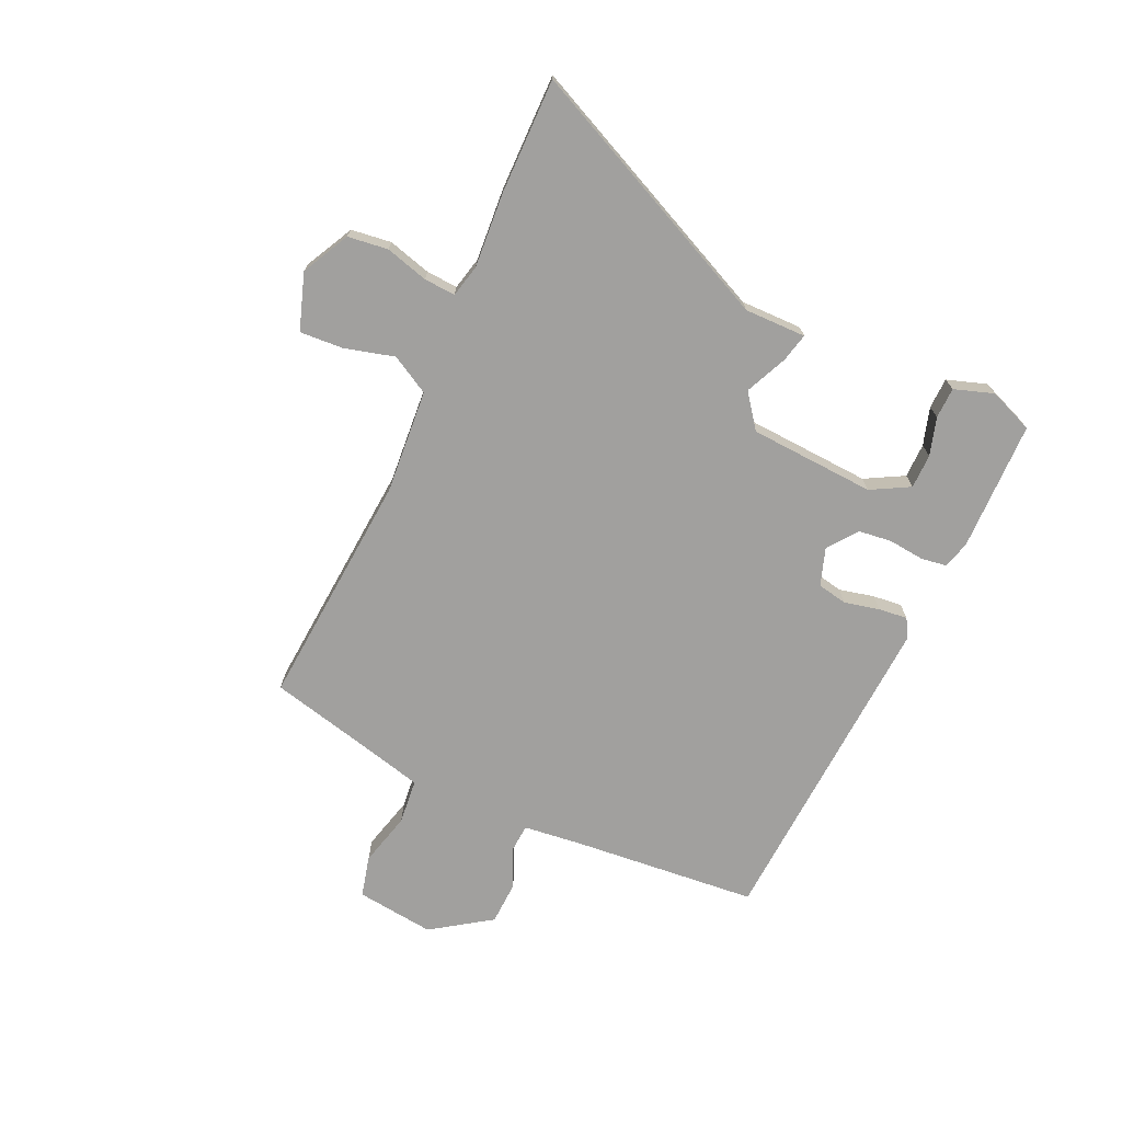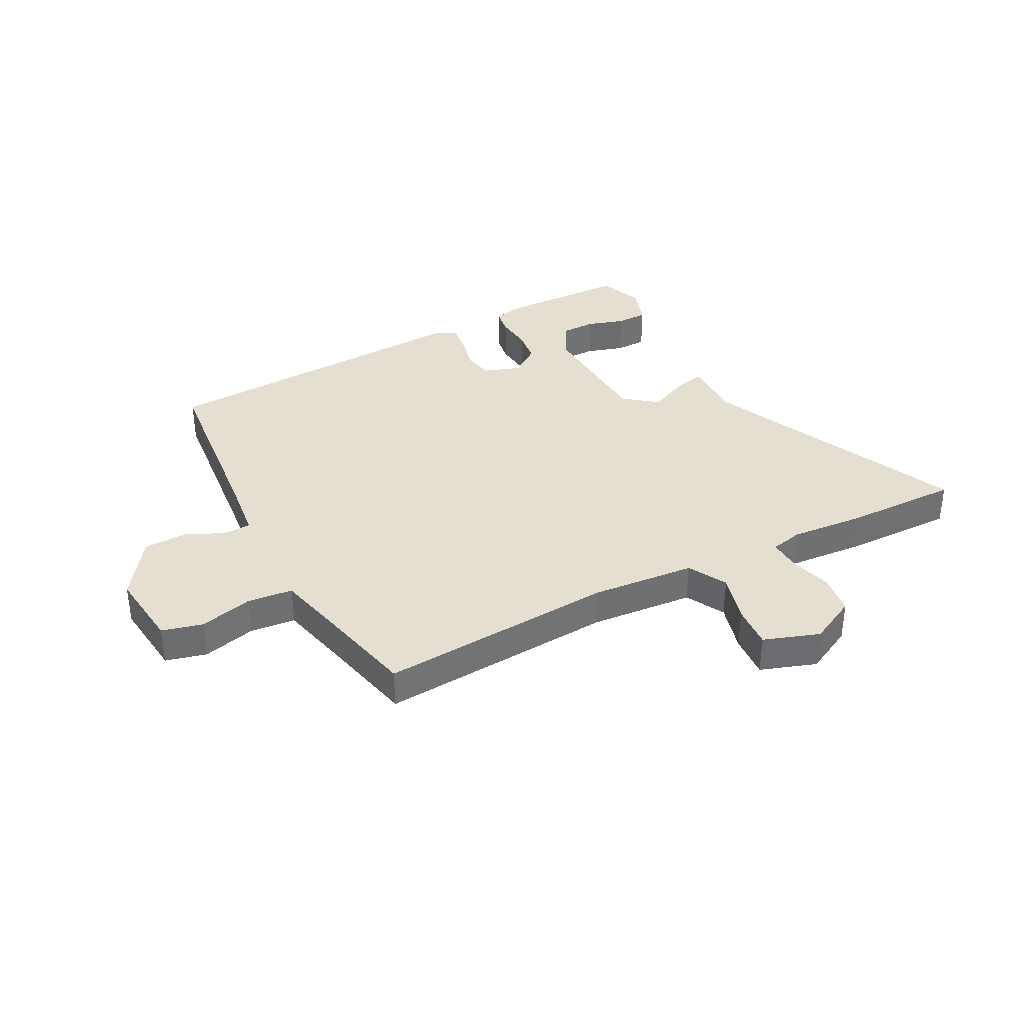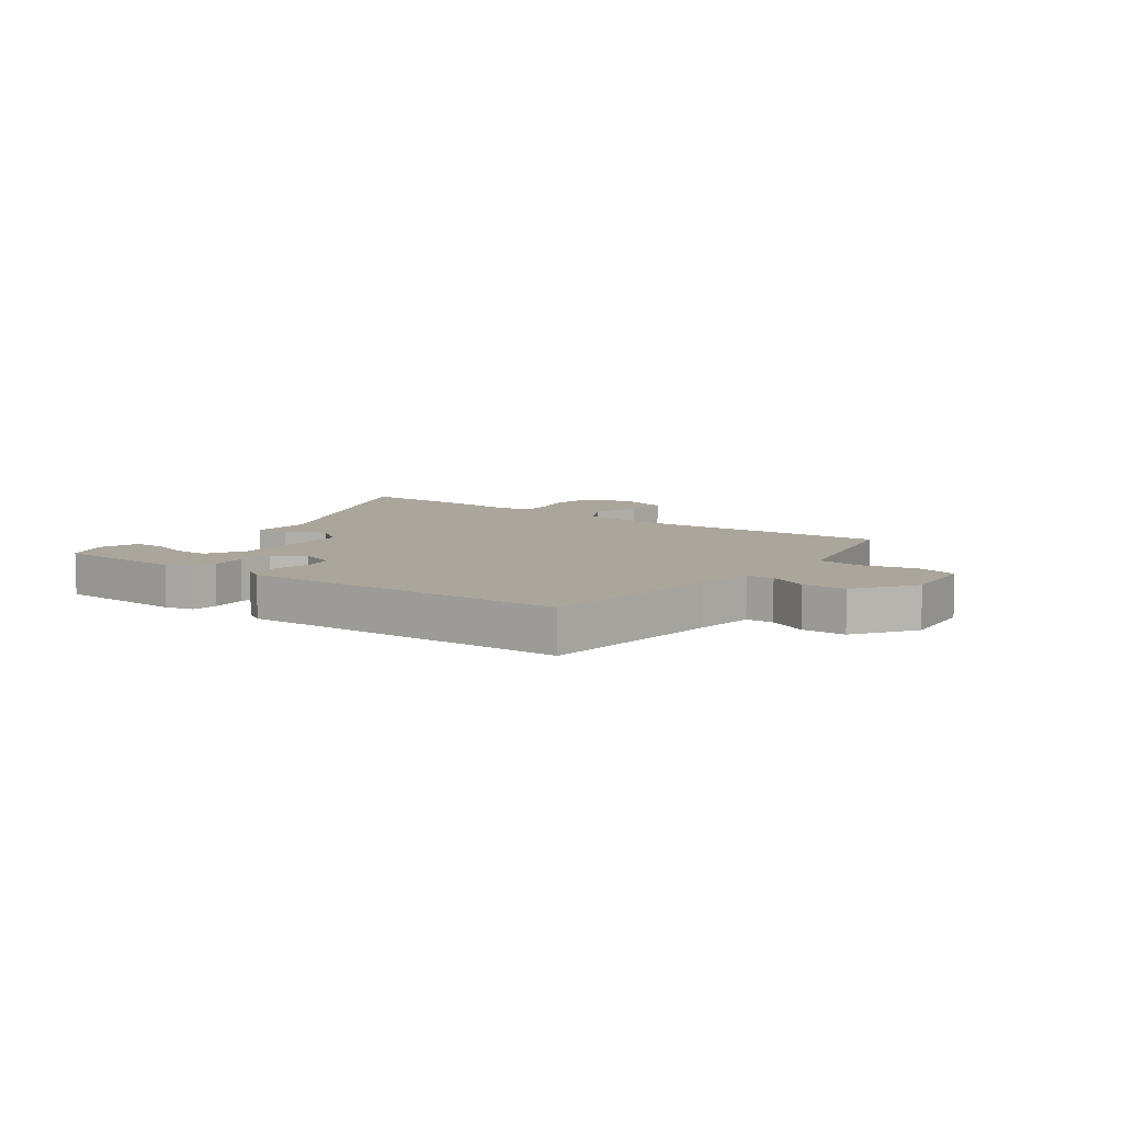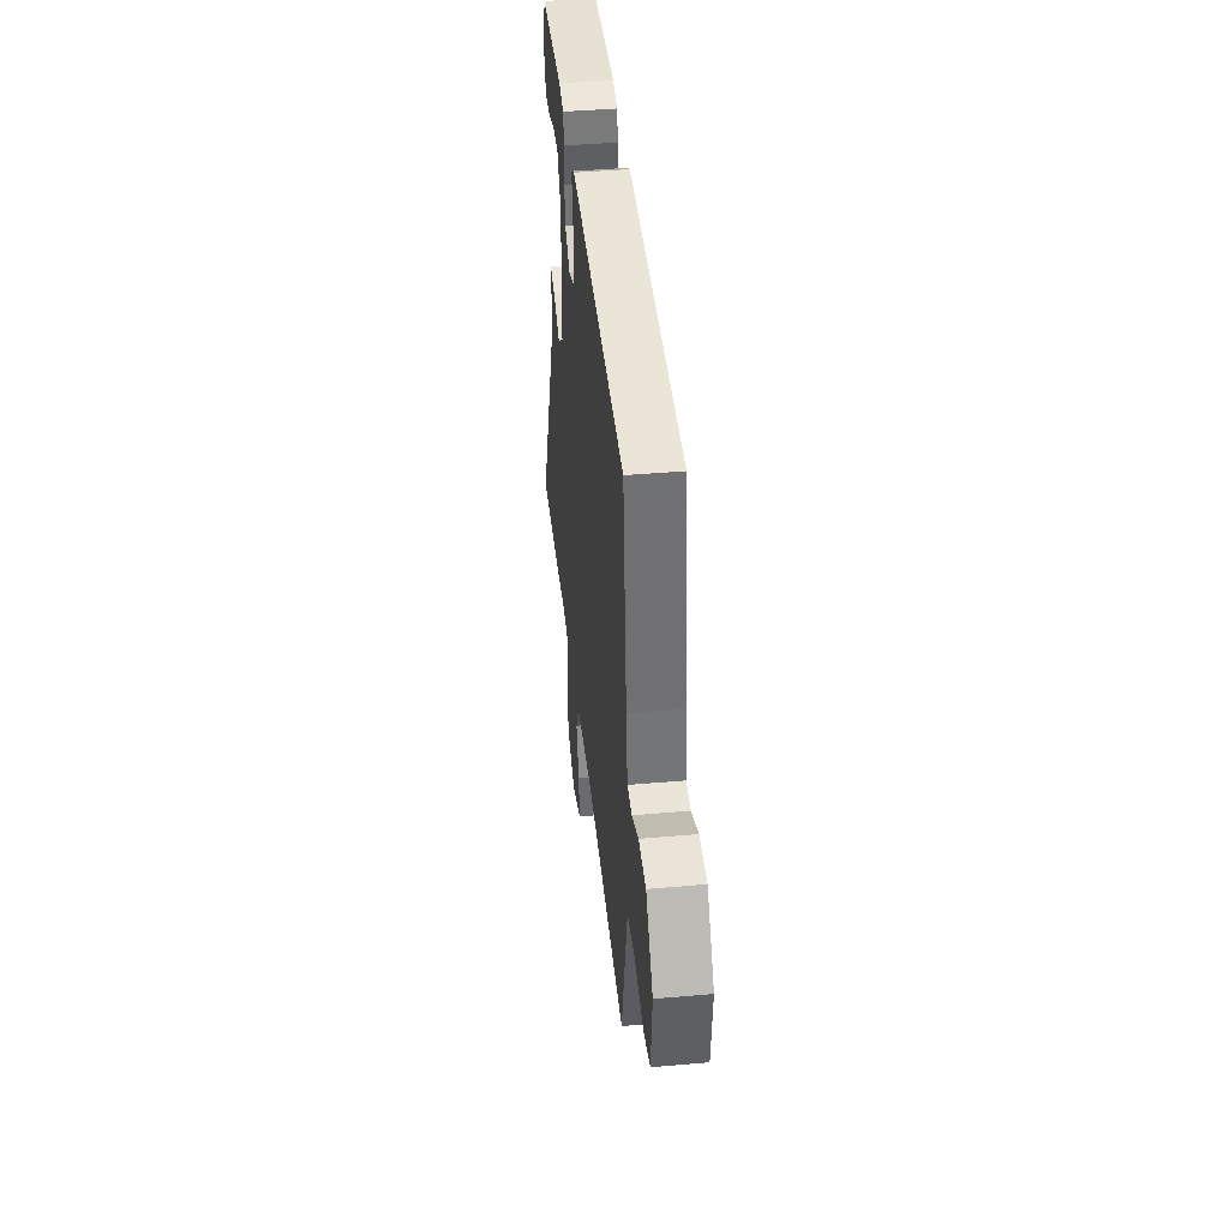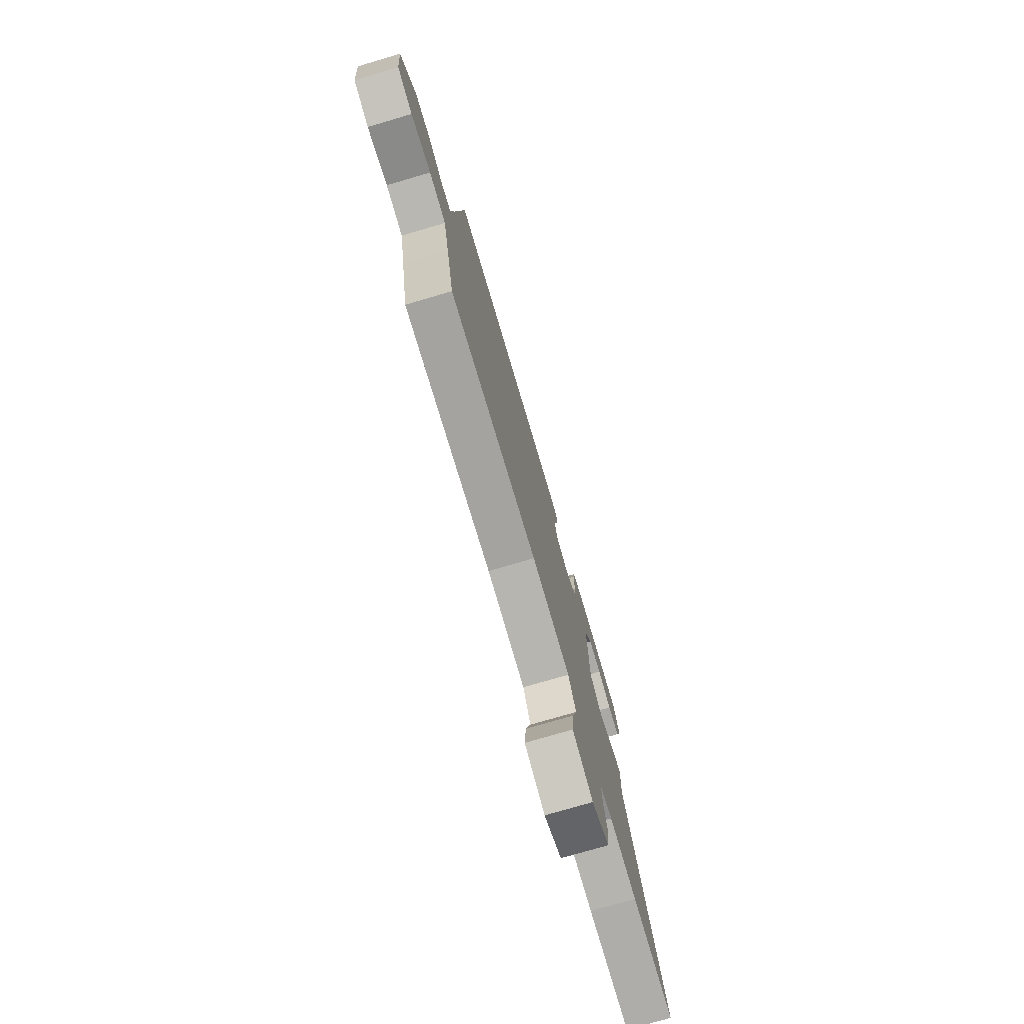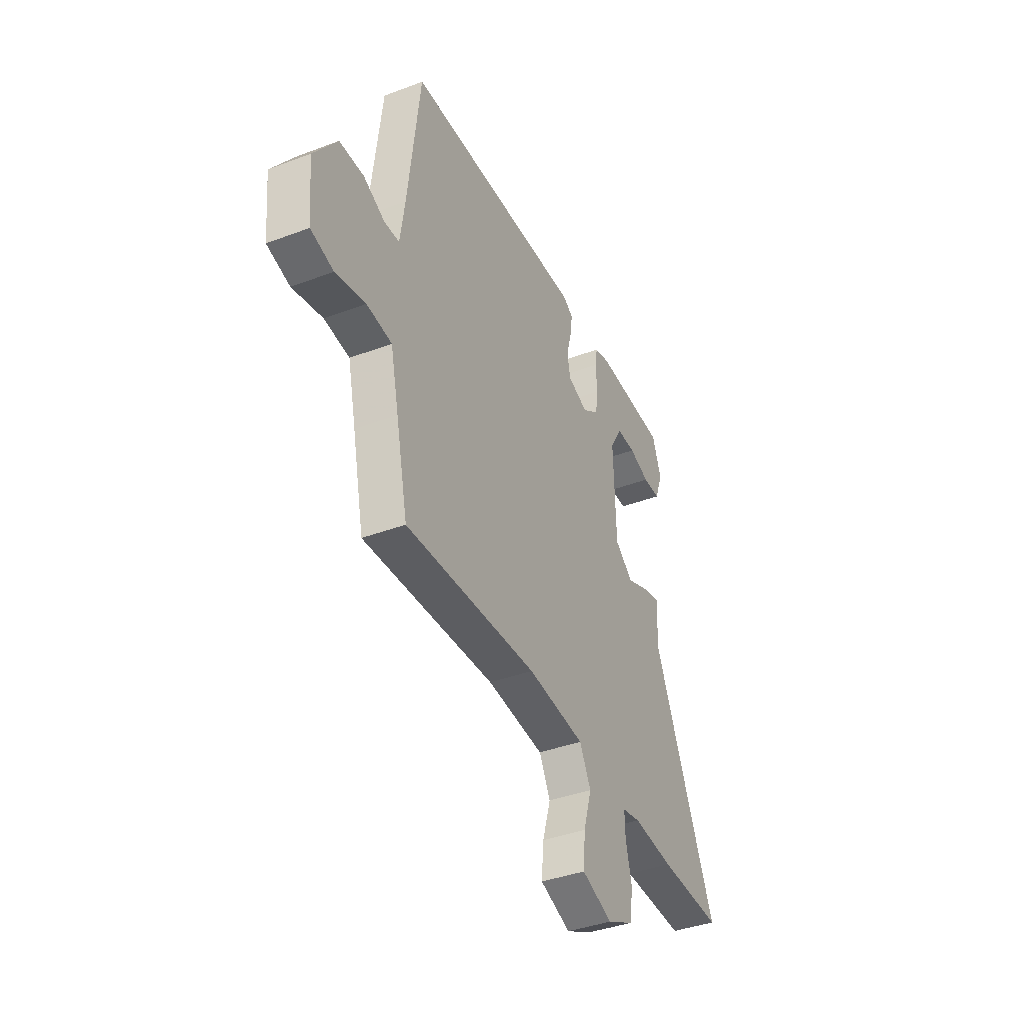
<metadata>
{"format":"obj","ext":"obj","renderer":"f3d","projection":"perspective","resolution":1024,"background":"white","views":[{"elev":-71.8,"azim":-116.1,"up":"+Y"},{"elev":36.7,"azim":151.2,"up":"+Y"},{"elev":7.9,"azim":36.1,"up":"+Y"},{"elev":42.2,"azim":84.0,"up":"+Z"},{"elev":-75.6,"azim":106.4,"up":"+Z"},{"elev":-39.4,"azim":115.1,"up":"+Z"}]}
</metadata>
<code>
v -0.497 0.07 0.483
v -0.268 0.07 0.493
v -0.219 0.07 0.481
v -0.211 0.07 0.435
v -0.216 0.07 0.372
v -0.207 0.07 0.313
v -0.154 0.07 0.276
v -0.089 0.07 0.3
v -0.08 0.07 0.353
v -0.096 0.07 0.415
v -0.103 0.07 0.466
v -0.069 0.07 0.486
v 0.506 0.07 0.468
v 0.545 0.07 0.142
v 0.56 0.07 0.038
v 0.608 0.07 0.036
v 0.677 0.07 0.069
v 0.754 0.07 0.068
v 0.828 0.07 -0.035
v 0.815 0.07 -0.174
v 0.743 0.07 -0.194
v 0.648 0.07 -0.172
v 0.568 0.07 -0.182
v 0.542 0.07 -0.3
v 0.505 0.07 -0.475
v 0.085 0.07 -0.454
v -0.098 0.07 -0.473
v -0.134 0.07 -0.542
v -0.108 0.07 -0.629
v -0.101 0.07 -0.706
v -0.199 0.07 -0.742
v -0.284 0.07 -0.701
v -0.295 0.07 -0.63
v -0.276 0.07 -0.554
v -0.274 0.07 -0.498
v -0.332 0.07 -0.486
v -0.463 0.07 -0.499
v -0.666 0.07 -0.506
v -0.467 0.07 -0.045
v -0.471 0.07 0.064
v -0.419 0.07 0.053
v -0.345 0.07 0.022
v -0.287 0.07 0.068
v -0.28 0.07 0.291
v -0.319 0.07 0.358
v -0.38 0.07 0.357
v -0.446 0.07 0.335
v -0.501 0.07 0.335
v -0.526 0.07 0.404
v -0.497 0 0.483
v -0.268 0 0.493
v -0.219 0 0.481
v -0.211 0 0.435
v -0.216 0 0.372
v -0.207 0 0.313
v -0.154 0 0.276
v -0.089 0 0.3
v -0.08 0 0.353
v -0.096 0 0.415
v -0.103 0 0.466
v -0.069 0 0.486
v 0.506 0 0.468
v 0.545 0 0.142
v 0.56 0 0.038
v 0.608 0 0.036
v 0.677 0 0.069
v 0.754 0 0.068
v 0.828 0 -0.035
v 0.815 0 -0.174
v 0.743 0 -0.194
v 0.648 0 -0.172
v 0.568 0 -0.182
v 0.542 0 -0.3
v 0.505 0 -0.475
v 0.085 0 -0.454
v -0.098 0 -0.473
v -0.134 0 -0.542
v -0.108 0 -0.629
v -0.101 0 -0.706
v -0.199 0 -0.742
v -0.284 0 -0.701
v -0.295 0 -0.63
v -0.276 0 -0.554
v -0.274 0 -0.498
v -0.332 0 -0.486
v -0.463 0 -0.499
v -0.666 0 -0.506
v -0.467 0 -0.045
v -0.471 0 0.064
v -0.419 0 0.053
v -0.345 0 0.022
v -0.287 0 0.068
v -0.28 0 0.291
v -0.319 0 0.358
v -0.38 0 0.357
v -0.446 0 0.335
v -0.501 0 0.335
v -0.526 0 0.404
f 2 3 4
f 1 2 4
f 49 1 4
f 48 49 4
f 47 48 4
f 46 47 4
f 45 46 4 5
f 44 45 5 6
f 43 44 6 7
f 39 40 41 42
f 38 39 42
f 37 38 42
f 36 37 42
f 35 36 42 43
f 32 33 34
f 31 32 34
f 30 31 34
f 29 30 34
f 28 29 34
f 27 28 34 35
f 24 25 26
f 23 24 26 27
f 20 21 22
f 19 20 22
f 18 19 22
f 17 18 22
f 16 17 22
f 15 16 22 23
f 43 7 8
f 35 43 8
f 27 35 8
f 23 27 8
f 15 23 8
f 14 15 8
f 12 13 14
f 11 12 14
f 10 11 14
f 9 10 14
f 8 9 14
f 53 52 51
f 53 51 50
f 53 50 98
f 53 98 97
f 53 97 96
f 53 96 95
f 54 53 95 94
f 55 54 94 93
f 56 55 93 92
f 91 90 89 88
f 91 88 87
f 91 87 86
f 91 86 85
f 92 91 85 84
f 83 82 81
f 83 81 80
f 83 80 79
f 83 79 78
f 83 78 77
f 84 83 77 76
f 75 74 73
f 76 75 73 72
f 71 70 69
f 71 69 68
f 71 68 67
f 71 67 66
f 71 66 65
f 72 71 65 64
f 57 56 92
f 57 92 84
f 57 84 76
f 57 76 72
f 57 72 64
f 57 64 63
f 63 62 61
f 63 61 60
f 63 60 59
f 63 59 58
f 63 58 57
f 1 50 51 2
f 2 51 52 3
f 3 52 53 4
f 4 53 54 5
f 5 54 55 6
f 6 55 56 7
f 7 56 57 8
f 8 57 58 9
f 9 58 59 10
f 10 59 60 11
f 11 60 61 12
f 12 61 62 13
f 13 62 63 14
f 14 63 64 15
f 15 64 65 16
f 16 65 66 17
f 17 66 67 18
f 18 67 68 19
f 19 68 69 20
f 20 69 70 21
f 21 70 71 22
f 22 71 72 23
f 23 72 73 24
f 24 73 74 25
f 25 74 75 26
f 26 75 76 27
f 27 76 77 28
f 28 77 78 29
f 29 78 79 30
f 30 79 80 31
f 31 80 81 32
f 32 81 82 33
f 33 82 83 34
f 34 83 84 35
f 35 84 85 36
f 36 85 86 37
f 37 86 87 38
f 38 87 88 39
f 39 88 89 40
f 40 89 90 41
f 41 90 91 42
f 42 91 92 43
f 43 92 93 44
f 44 93 94 45
f 45 94 95 46
f 46 95 96 47
f 47 96 97 48
f 48 97 98 49
f 49 98 50 1

</code>
